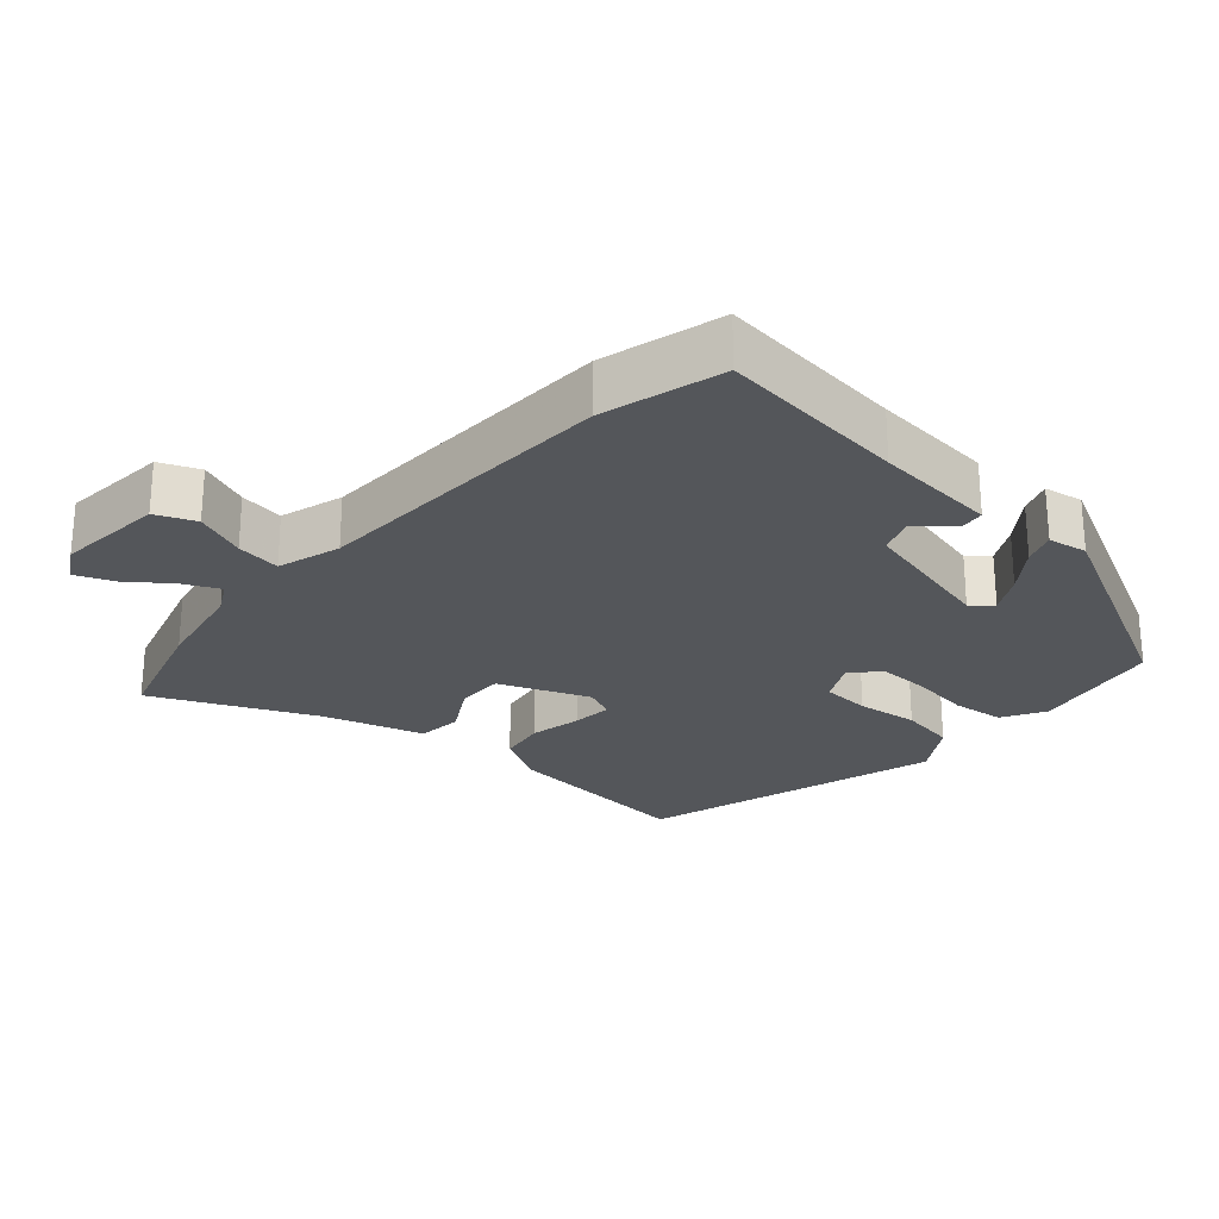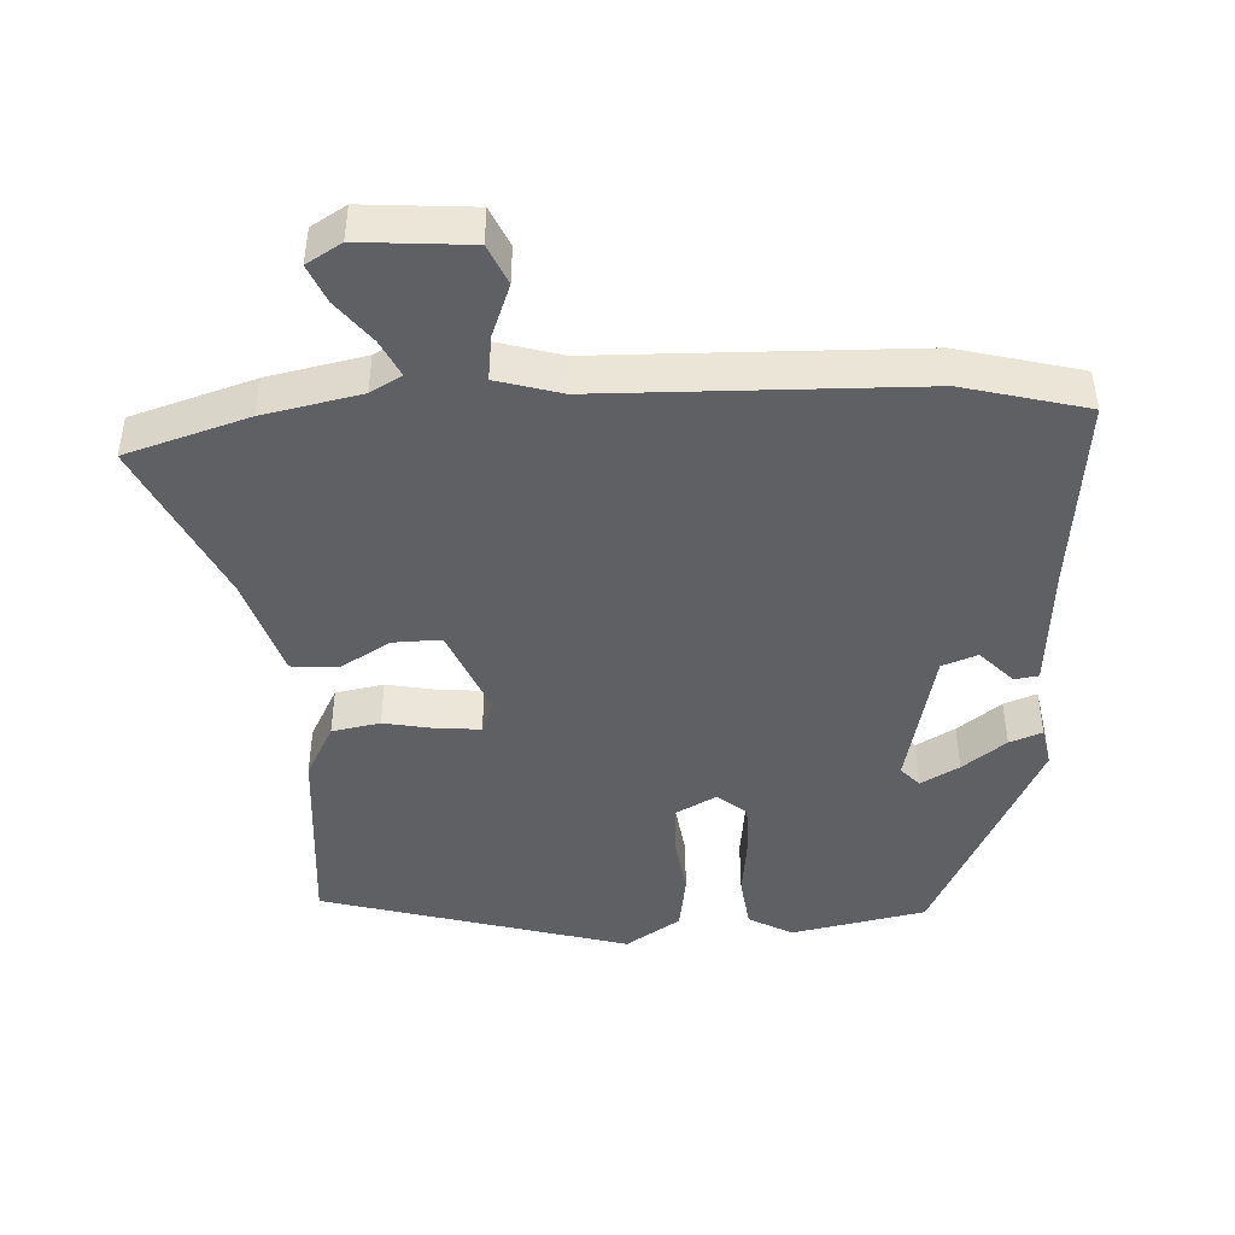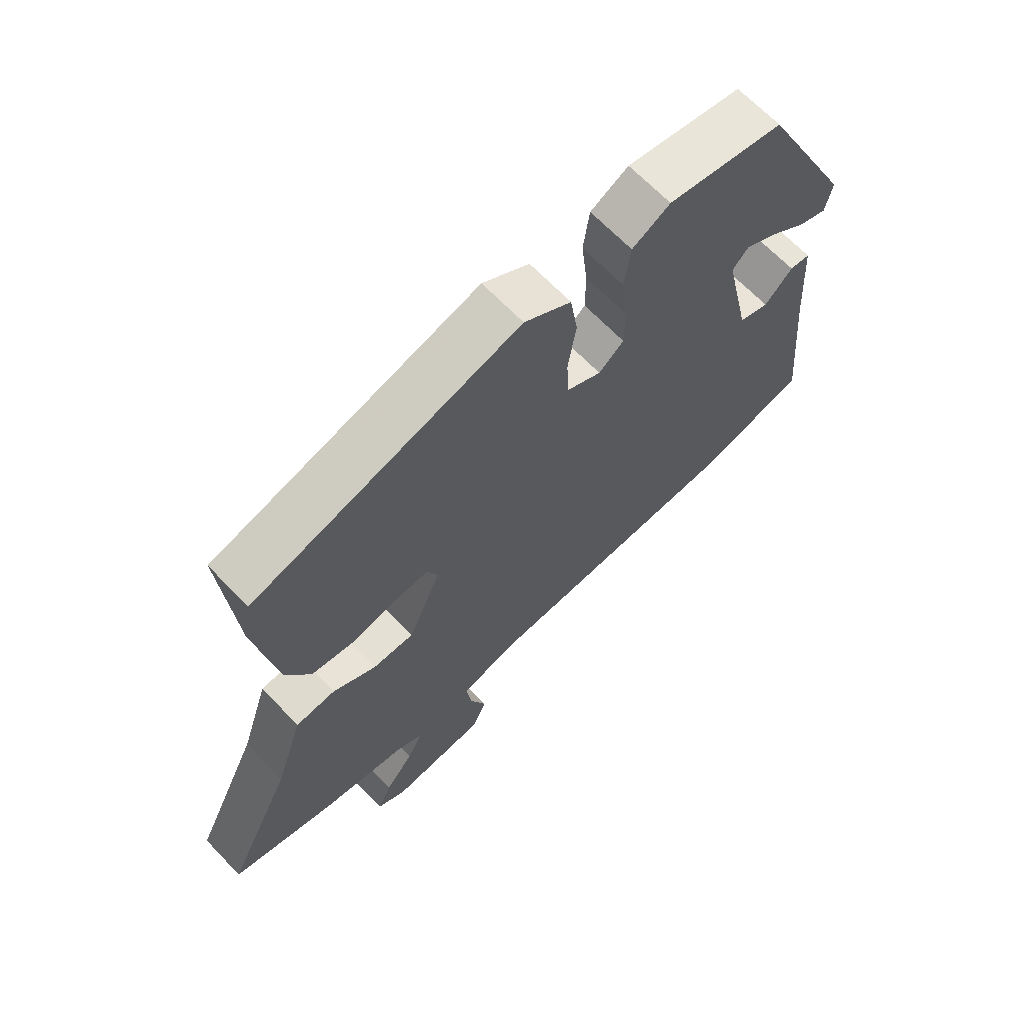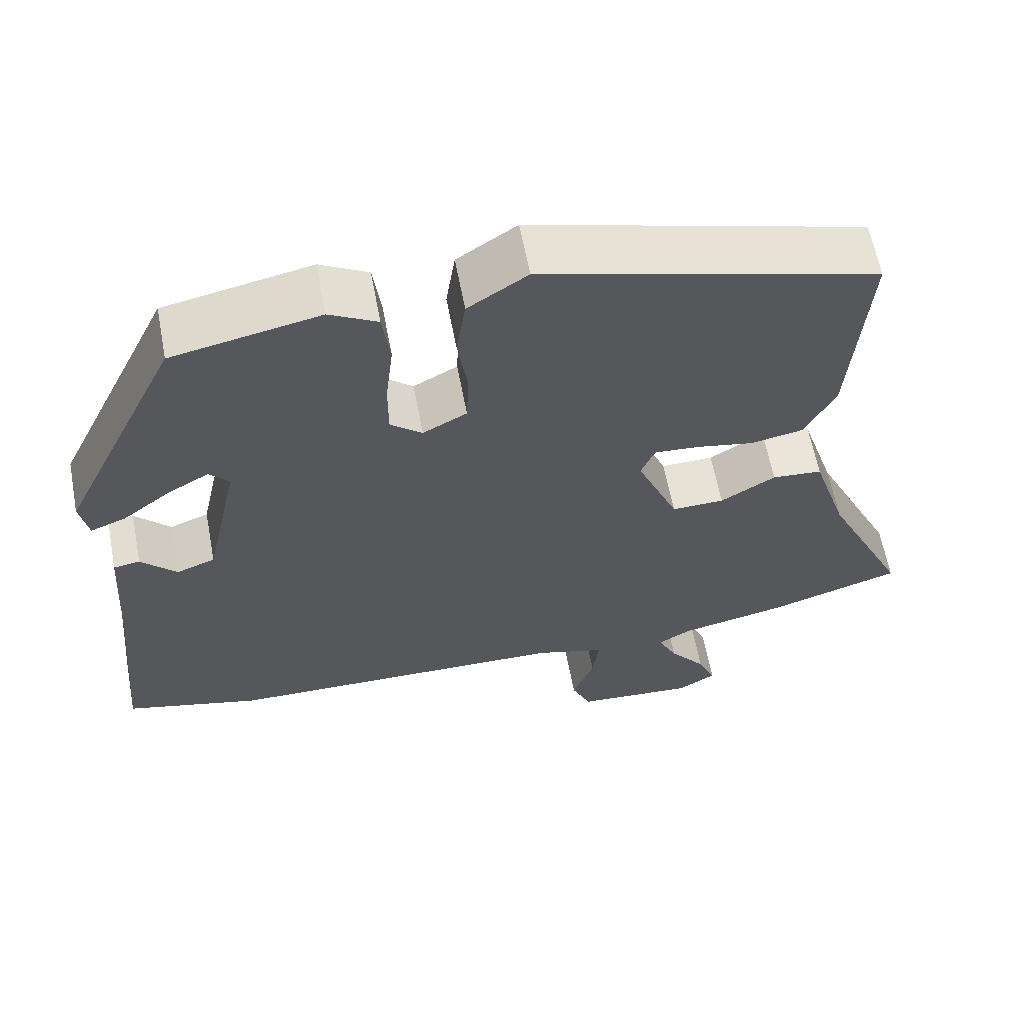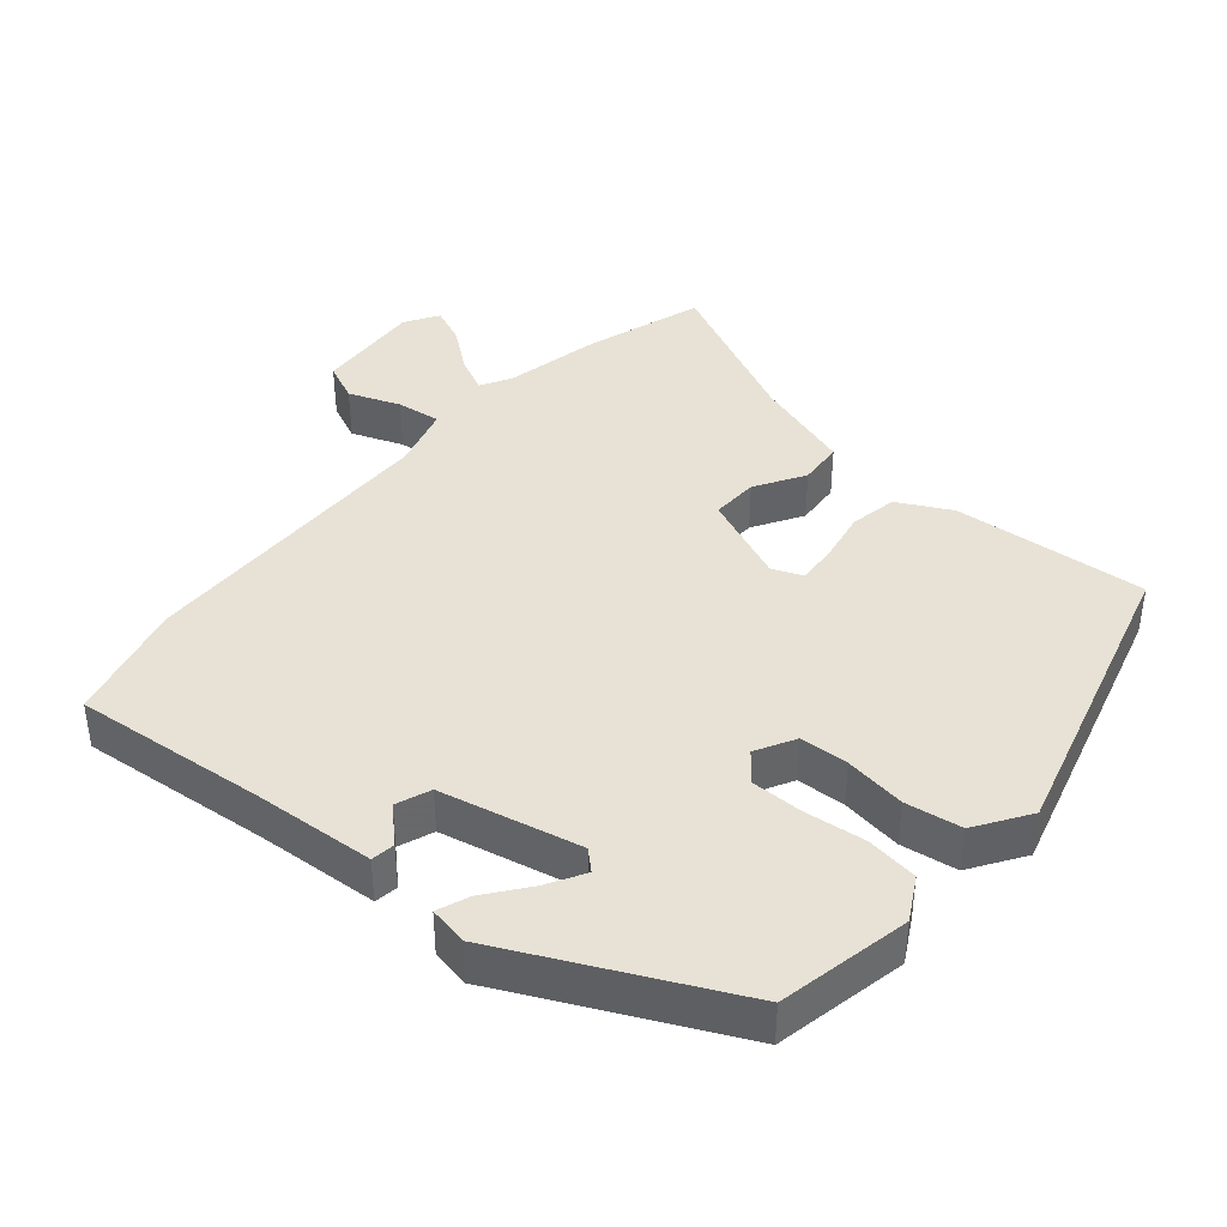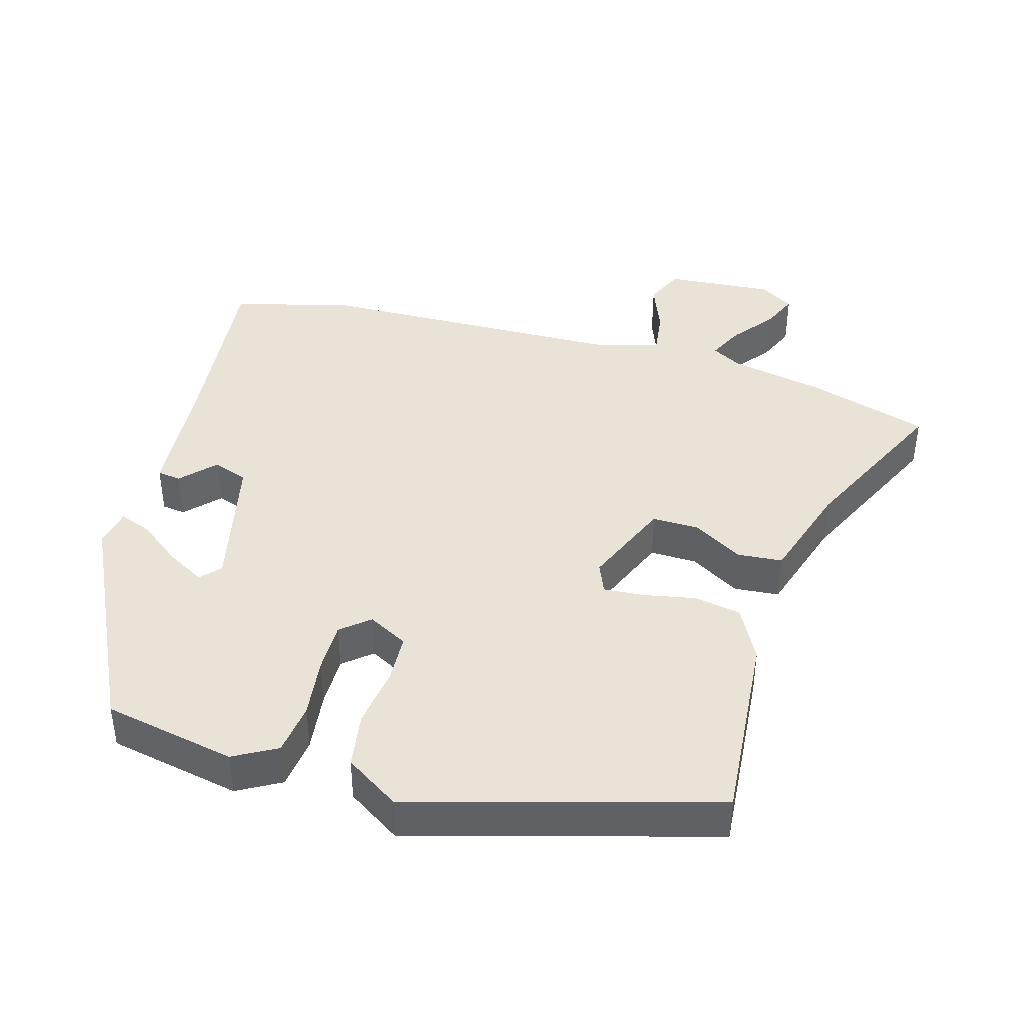
<metadata>
{"format":"obj","ext":"obj","renderer":"f3d","projection":"perspective","resolution":1024,"background":"white","views":[{"elev":-25.3,"azim":-132.6,"up":"+Y"},{"elev":-44.7,"azim":-177.4,"up":"+Y"},{"elev":67.1,"azim":136.2,"up":"+Z"},{"elev":61.9,"azim":-10.7,"up":"+Z"},{"elev":40.2,"azim":-49.7,"up":"+Y"},{"elev":41.5,"azim":15.6,"up":"+Y"}]}
</metadata>
<code>
v -0.383 0.07 -0.53
v -0.557 0.07 -0.486
v -0.531 0.07 -0.211
v -0.519 0.07 -0.033
v -0.485 0.07 -0.028
v -0.439 0.07 -0.076
v -0.389 0.07 -0.057
v -0.345 0.07 0.145
v -0.371 0.07 0.173
v -0.425 0.07 0.142
v -0.486 0.07 0.095
v -0.532 0.07 0.077
v -0.543 0.07 0.133
v -0.389 0.07 0.454
v -0.199 0.07 0.493
v -0.137 0.07 0.459
v -0.127 0.07 0.384
v -0.137 0.07 0.296
v -0.137 0.07 0.222
v -0.096 0.07 0.188
v -0.039 0.07 0.219
v -0.036 0.07 0.289
v -0.049 0.07 0.377
v -0.037 0.07 0.458
v 0.04 0.07 0.509
v 0.474 0.07 0.389
v 0.453 0.07 0.109
v 0.413 0.07 0.032
v 0.345 0.07 0.019
v 0.27 0.07 0.033
v 0.212 0.07 0.037
v 0.194 0.07 -0.007
v 0.248 0.07 -0.135
v 0.316 0.07 -0.133
v 0.387 0.07 -0.09
v 0.452 0.07 -0.095
v 0.498 0.07 -0.238
v 0.607 0.07 -0.466
v 0.434 0.07 -0.521
v 0.297 0.07 -0.55
v 0.253 0.07 -0.575
v 0.278 0.07 -0.626
v 0.325 0.07 -0.686
v 0.348 0.07 -0.739
v 0.299 0.07 -0.769
v 0.144 0.07 -0.758
v 0.119 0.07 -0.702
v 0.147 0.07 -0.628
v 0.155 0.07 -0.564
v 0.064 0.07 -0.538
v -0.383 0 -0.53
v -0.557 0 -0.486
v -0.531 0 -0.211
v -0.519 0 -0.033
v -0.485 0 -0.028
v -0.439 0 -0.076
v -0.389 0 -0.057
v -0.345 0 0.145
v -0.371 0 0.173
v -0.425 0 0.142
v -0.486 0 0.095
v -0.532 0 0.077
v -0.543 0 0.133
v -0.389 0 0.454
v -0.199 0 0.493
v -0.137 0 0.459
v -0.127 0 0.384
v -0.137 0 0.296
v -0.137 0 0.222
v -0.096 0 0.188
v -0.039 0 0.219
v -0.036 0 0.289
v -0.049 0 0.377
v -0.037 0 0.458
v 0.04 0 0.509
v 0.474 0 0.389
v 0.453 0 0.109
v 0.413 0 0.032
v 0.345 0 0.019
v 0.27 0 0.033
v 0.212 0 0.037
v 0.194 0 -0.007
v 0.248 0 -0.135
v 0.316 0 -0.133
v 0.387 0 -0.09
v 0.452 0 -0.095
v 0.498 0 -0.238
v 0.607 0 -0.466
v 0.434 0 -0.521
v 0.297 0 -0.55
v 0.253 0 -0.575
v 0.278 0 -0.626
v 0.325 0 -0.686
v 0.348 0 -0.739
v 0.299 0 -0.769
v 0.144 0 -0.758
v 0.119 0 -0.702
v 0.147 0 -0.628
v 0.155 0 -0.564
v 0.064 0 -0.538
f 46 47 48
f 45 46 48
f 44 45 48
f 43 44 48
f 42 43 48
f 41 42 48 49
f 40 41 49 50
f 39 40 50
f 38 39 50
f 37 38 50
f 36 37 50
f 35 36 50
f 34 35 50
f 28 29 30
f 27 28 30
f 26 27 30
f 25 26 30
f 24 25 30
f 23 24 30
f 22 23 30
f 21 22 30 31
f 20 21 31 32
f 16 17 18
f 15 16 18
f 14 15 18
f 13 14 18
f 10 11 12 13
f 9 10 13
f 9 13 18
f 8 9 18 19
f 3 4 5 6
f 3 6 7
f 1 2 3
f 50 1 3
f 34 50 3
f 33 34 3
f 33 3 7
f 32 33 7
f 20 32 7
f 7 8 19 20
f 98 97 96
f 98 96 95
f 98 95 94
f 98 94 93
f 98 93 92
f 99 98 92 91
f 100 99 91 90
f 100 90 89
f 100 89 88
f 100 88 87
f 100 87 86
f 100 86 85
f 100 85 84
f 80 79 78
f 80 78 77
f 80 77 76
f 80 76 75
f 80 75 74
f 80 74 73
f 80 73 72
f 81 80 72 71
f 82 81 71 70
f 68 67 66
f 68 66 65
f 68 65 64
f 68 64 63
f 63 62 61 60
f 63 60 59
f 68 63 59
f 69 68 59 58
f 56 55 54 53
f 57 56 53
f 53 52 51
f 53 51 100
f 53 100 84
f 53 84 83
f 57 53 83
f 57 83 82
f 57 82 70
f 70 69 58 57
f 1 51 52 2
f 2 52 53 3
f 3 53 54 4
f 4 54 55 5
f 5 55 56 6
f 6 56 57 7
f 7 57 58 8
f 8 58 59 9
f 9 59 60 10
f 10 60 61 11
f 11 61 62 12
f 12 62 63 13
f 13 63 64 14
f 14 64 65 15
f 15 65 66 16
f 16 66 67 17
f 17 67 68 18
f 18 68 69 19
f 19 69 70 20
f 20 70 71 21
f 21 71 72 22
f 22 72 73 23
f 23 73 74 24
f 24 74 75 25
f 25 75 76 26
f 26 76 77 27
f 27 77 78 28
f 28 78 79 29
f 29 79 80 30
f 30 80 81 31
f 31 81 82 32
f 32 82 83 33
f 33 83 84 34
f 34 84 85 35
f 35 85 86 36
f 36 86 87 37
f 37 87 88 38
f 38 88 89 39
f 39 89 90 40
f 40 90 91 41
f 41 91 92 42
f 42 92 93 43
f 43 93 94 44
f 44 94 95 45
f 45 95 96 46
f 46 96 97 47
f 47 97 98 48
f 48 98 99 49
f 49 99 100 50
f 50 100 51 1

</code>
